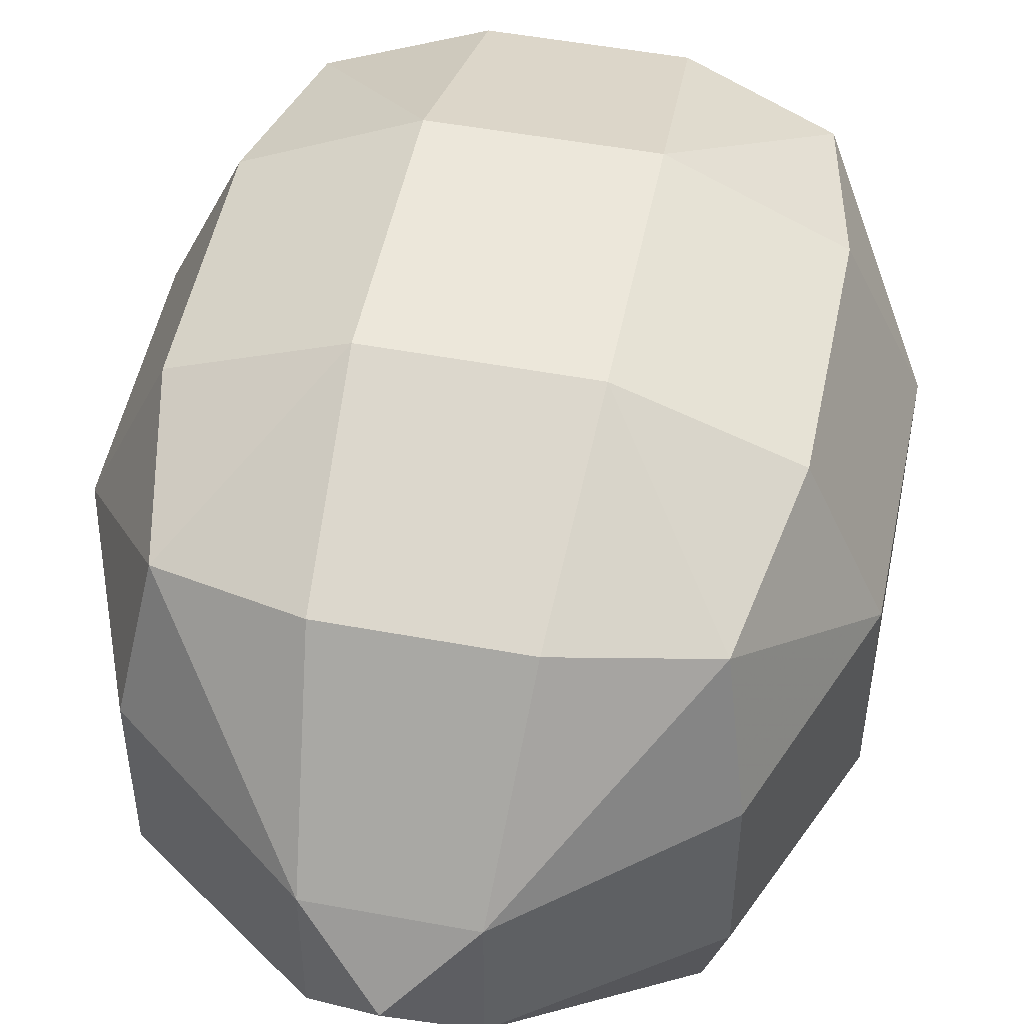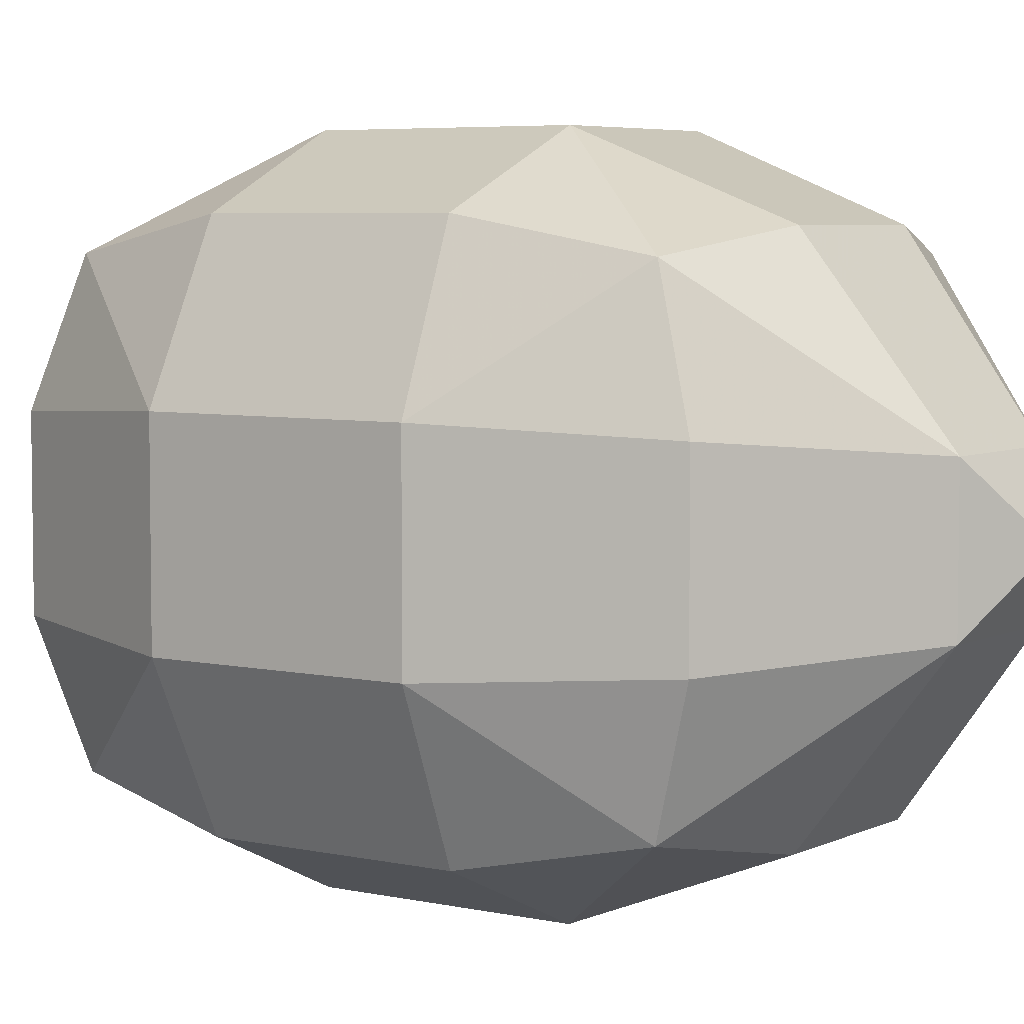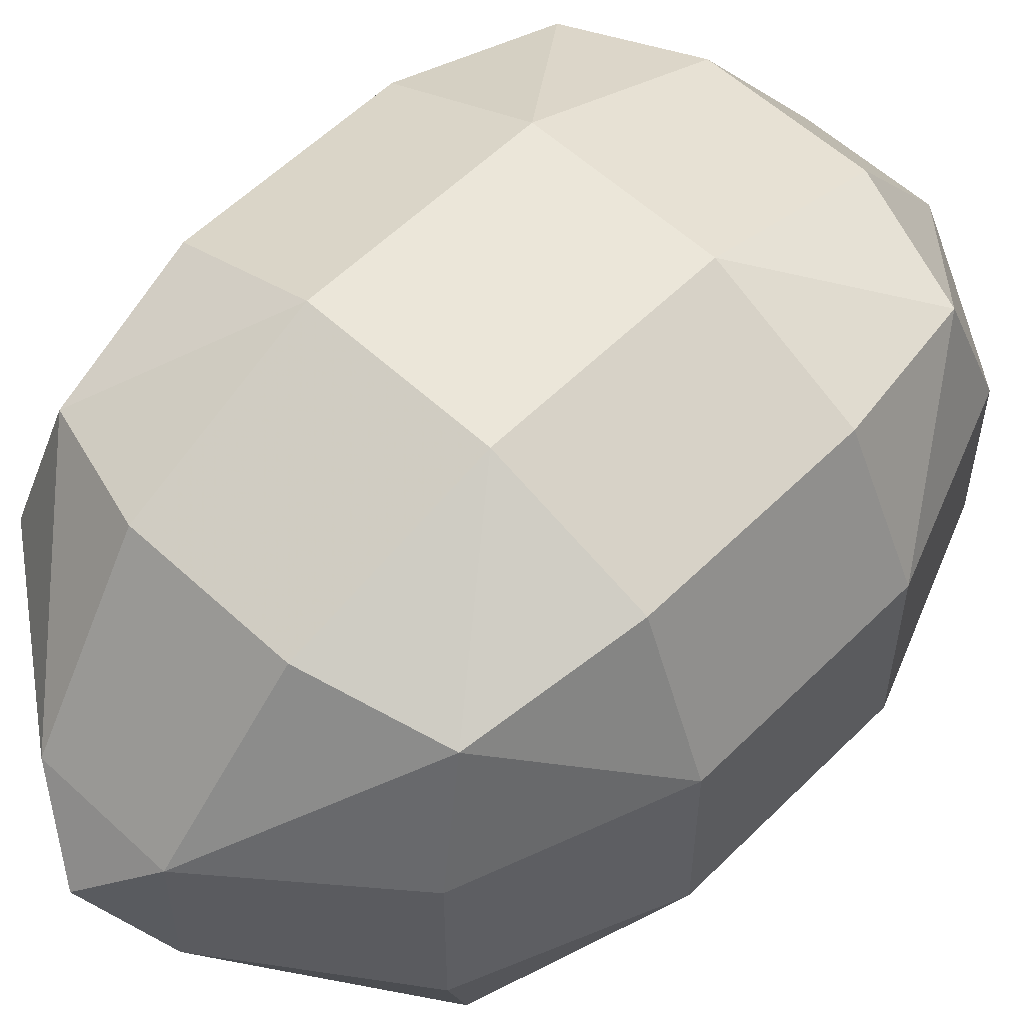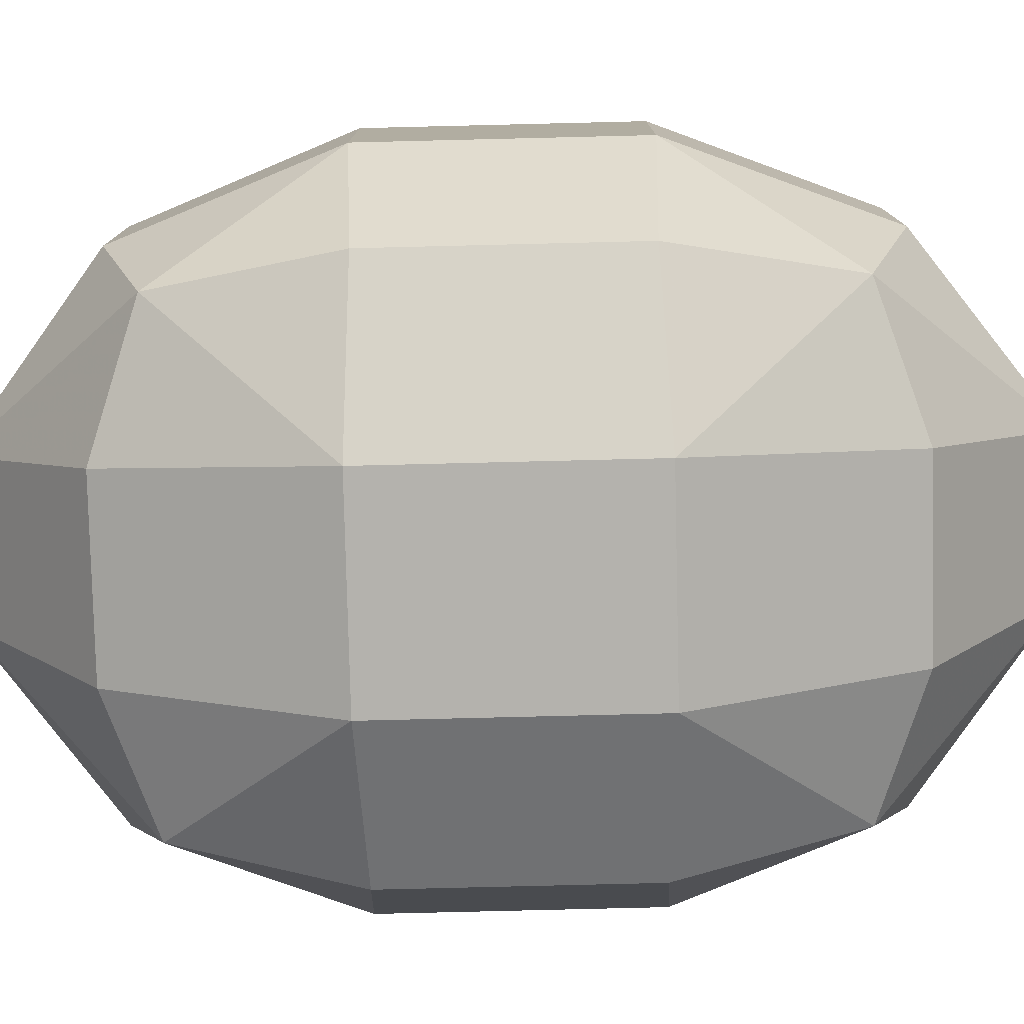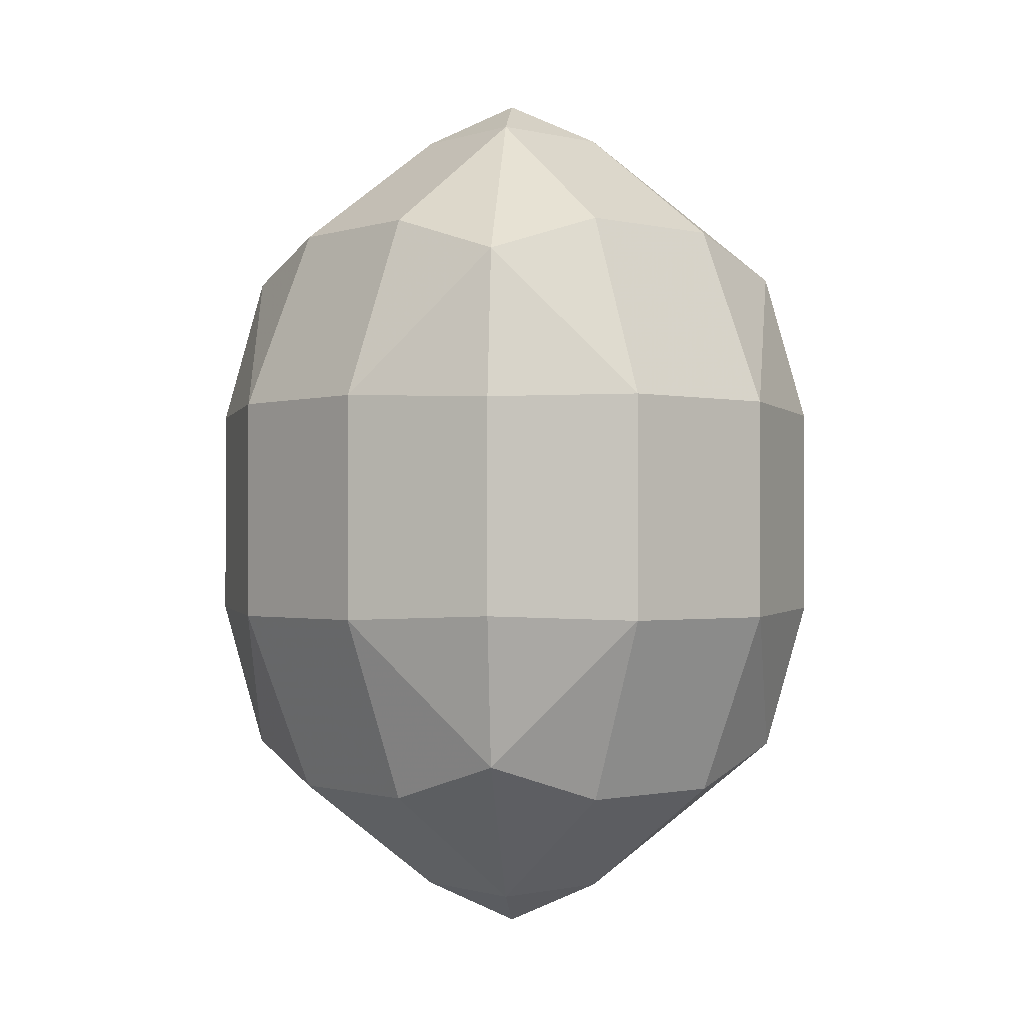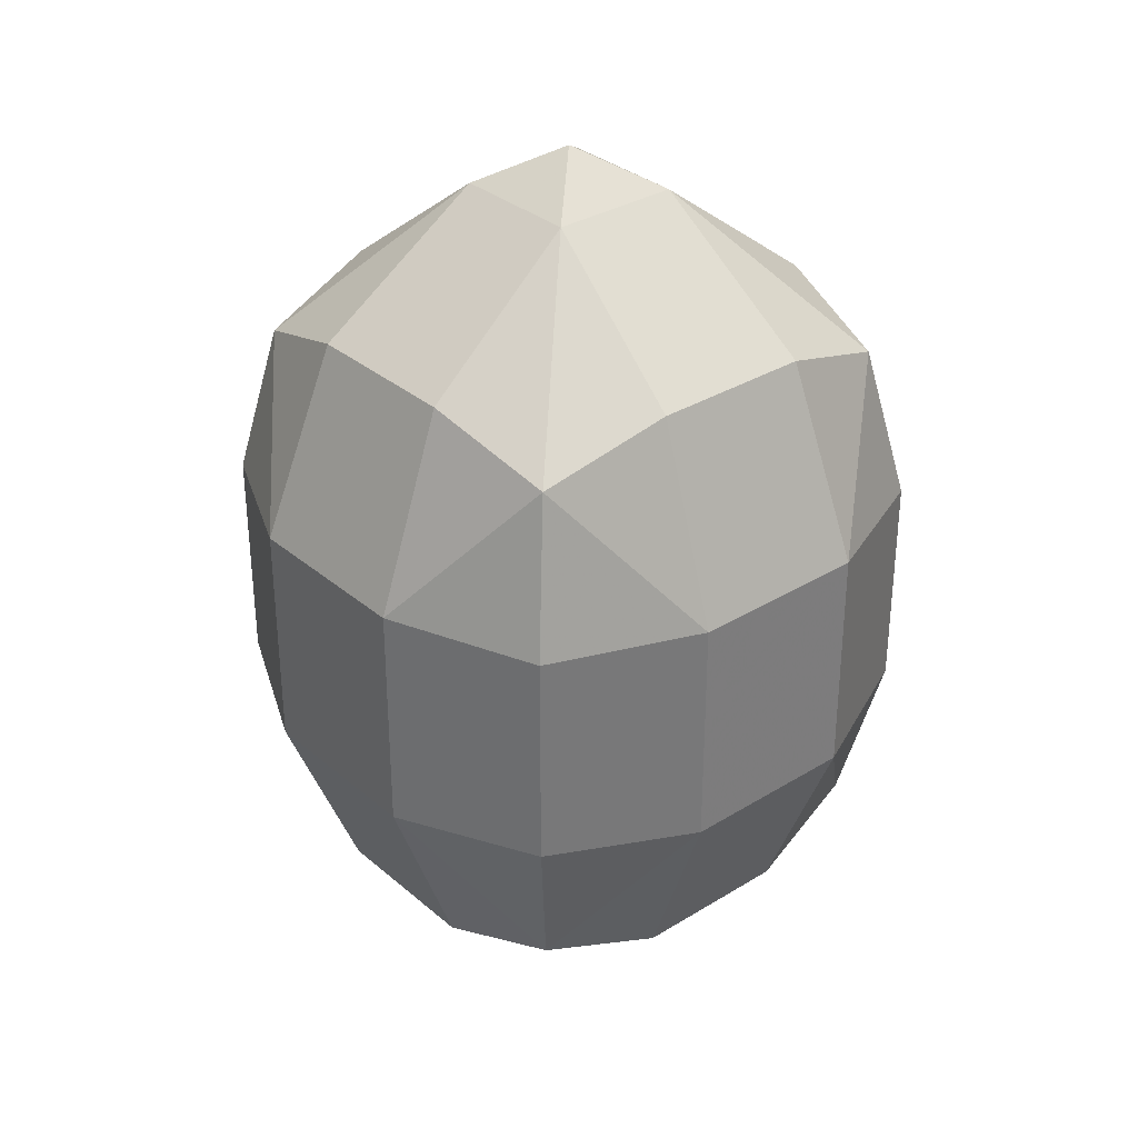
<metadata>
{"format":"obj","ext":"obj","renderer":"f3d","projection":"perspective","resolution":1024,"background":"white","views":[{"elev":50.5,"azim":11.5,"up":"+Z"},{"elev":5.3,"azim":-55.3,"up":"+Z"},{"elev":56.5,"azim":44.1,"up":"+Z"},{"elev":-79.5,"azim":91.4,"up":"+Z"},{"elev":-1.0,"azim":139.2,"up":"+Y"},{"elev":32.5,"azim":49.5,"up":"+Y"}]}
</metadata>
<code>
v 0.2524 0.3241 0.2524
v 0.2524 0.3241 -0.2524
v -0.2524 0.3241 -0.2524
v -0.2524 0.3241 0.2524
v 0.2524 -0.3241 0.2524
v 0.2524 -0.3241 -0.2524
v -0.2524 -0.3241 -0.2524
v -0.2524 -0.3241 0.2524
v 0.08155 0.5234 0.08155
v 0.08155 0.5234 -0.08155
v -0.08155 0.5234 -0.08155
v -0.08155 0.5234 0.08155
v 0.3701 -0.1419 0.112
v 0.3701 -0.1419 -0.112
v 0.3701 0.1419 -0.112
v 0.3701 0.1419 0.112
v 0.112 -0.1419 -0.3701
v -0.112 -0.1419 -0.3701
v -0.112 0.1419 -0.3701
v 0.112 0.1419 -0.3701
v -0.3701 -0.1419 -0.112
v -0.3701 -0.1419 0.112
v -0.3701 0.1419 0.112
v -0.3701 0.1419 -0.112
v -0.112 -0.1419 0.3701
v 0.112 -0.1419 0.3701
v 0.112 0.1419 0.3701
v -0.112 0.1419 0.3701
v -0.08155 -0.5234 0.08155
v -0.08155 -0.5234 -0.08155
v 0.08155 -0.5234 -0.08155
v 0.08155 -0.5234 0.08155
v 0.2794 0.3737 0.0998
v 0.2794 0.3737 -0.0998
v 0.0998 0.3737 -0.2794
v -0.0998 0.3737 -0.2794
v -0.2794 0.3737 -0.0998
v -0.2794 0.3737 0.0998
v -0.0998 0.3737 0.2794
v 0.0998 0.3737 0.2794
v 0.2794 -0.3737 0.0998
v 0.2794 -0.3737 -0.0998
v 0.2898 -0.1344 -0.2898
v 0.2898 0.1344 -0.2898
v 0.2898 0.1344 0.2898
v 0.2898 -0.1344 0.2898
v 0.0998 -0.3737 -0.2794
v -0.0998 -0.3737 -0.2794
v -0.2898 -0.1344 -0.2898
v -0.2898 0.1344 -0.2898
v -0.2794 -0.3737 -0.0998
v -0.2794 -0.3737 0.0998
v -0.2898 -0.1344 0.2898
v -0.2898 0.1344 0.2898
v -0.0998 -0.3737 0.2794
v 0.0998 -0.3737 0.2794
v -1.123e-09 0.5739 -2.39e-09
v -1.124e-11 -0.5739 2.023e-09
f 9 33 34 10
f 13 41 42 14
f 17 47 48 18
f 21 51 52 22
f 25 55 56 26
f 29 52 51 30
f 40 9 12 39
f 38 12 11 37
f 36 11 10 35
f 13 14 15 16
f 46 13 16 45
f 33 16 15 34
f 44 15 14 43
f 17 18 19 20
f 43 17 20 44
f 35 20 19 36
f 50 19 18 49
f 21 22 23 24
f 49 21 24 50
f 37 24 23 38
f 54 23 22 53
f 25 26 27 28
f 53 25 28 54
f 39 28 27 40
f 45 27 26 46
f 55 29 32 56
f 41 32 31 42
f 47 31 30 48
f 9 40 1 33
f 16 33 1 45
f 27 45 1 40
f 10 34 2 35
f 15 44 2 34
f 20 35 2 44
f 11 36 3 37
f 19 50 3 36
f 24 37 3 50
f 12 38 4 39
f 23 54 4 38
f 28 39 4 54
f 13 46 5 41
f 26 56 5 46
f 32 41 5 56
f 14 42 6 43
f 17 43 6 47
f 31 47 6 42
f 18 48 7 49
f 21 49 7 51
f 30 51 7 48
f 22 52 8 53
f 25 53 8 55
f 29 55 8 52
f 57 12 9
f 57 9 10
f 57 10 11
f 57 11 12
f 58 32 29
f 58 29 30
f 58 30 31
f 58 31 32

</code>
